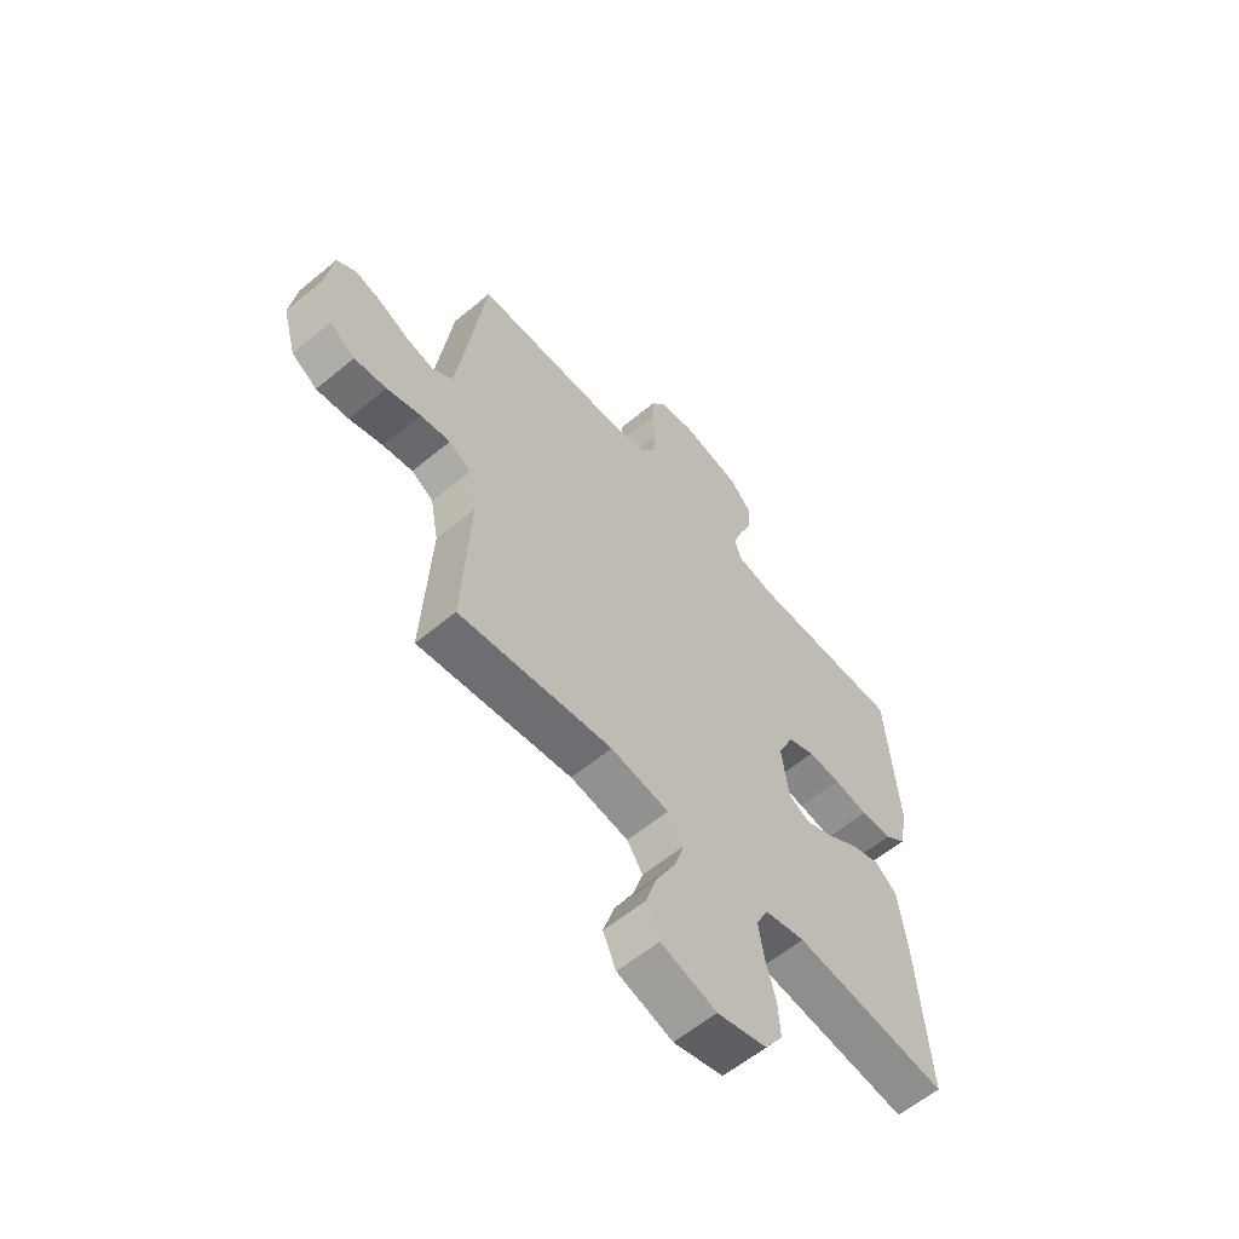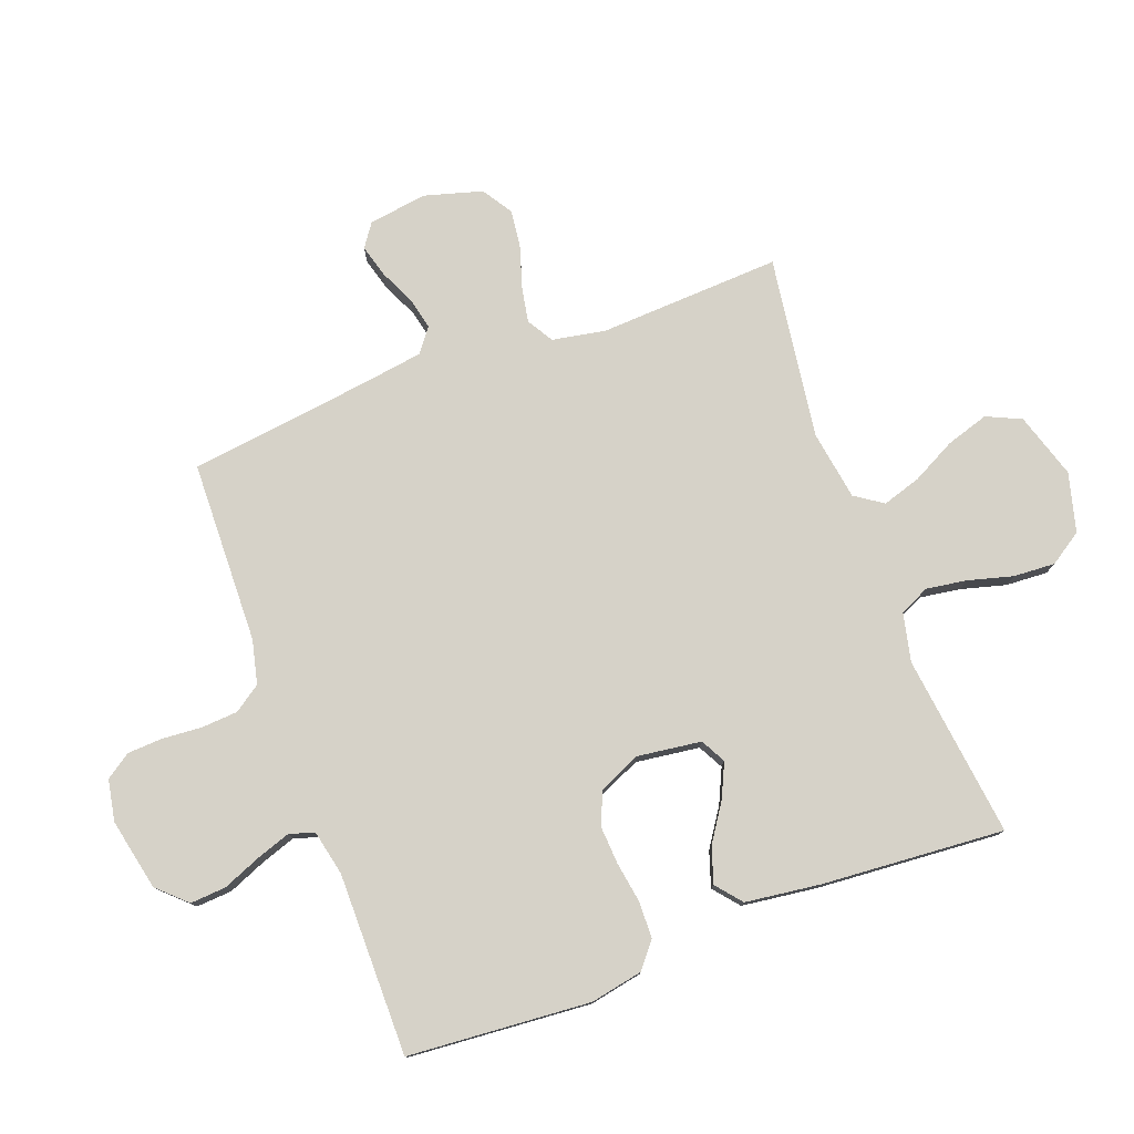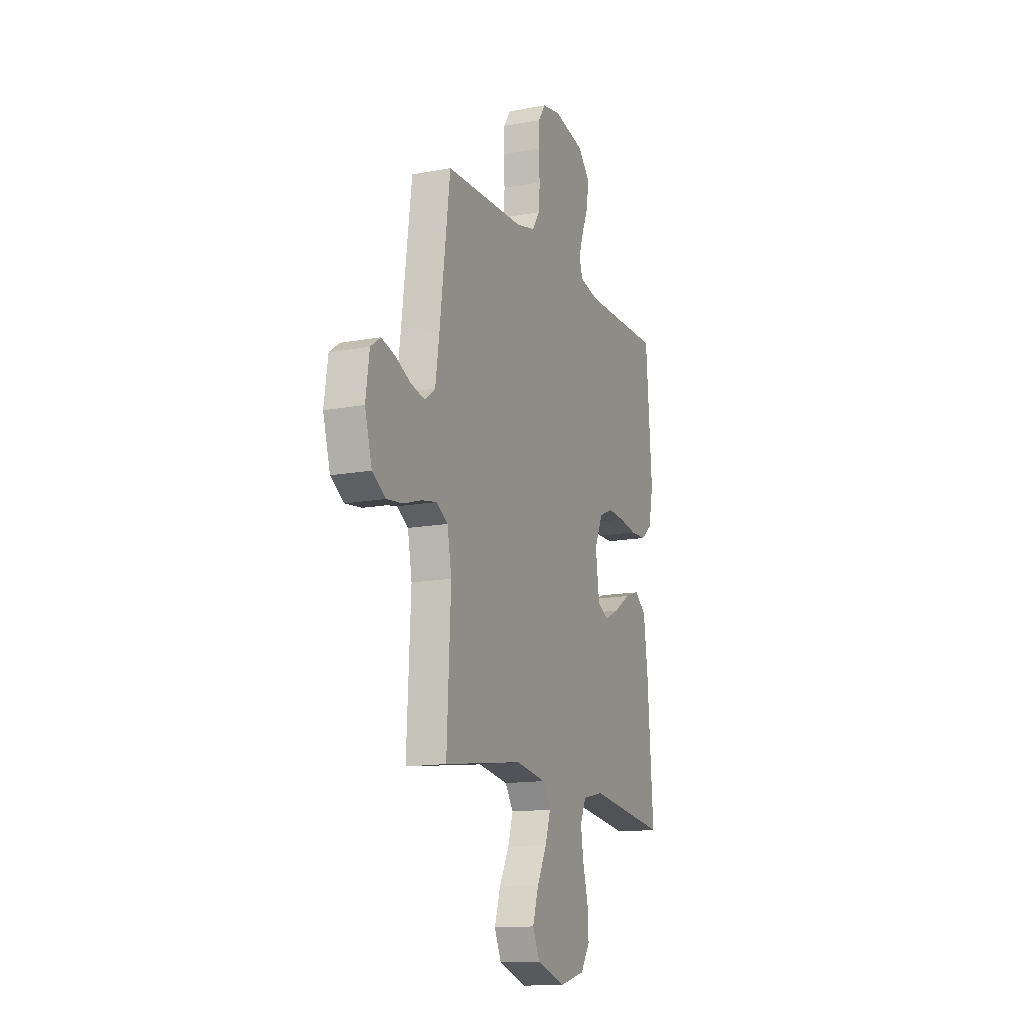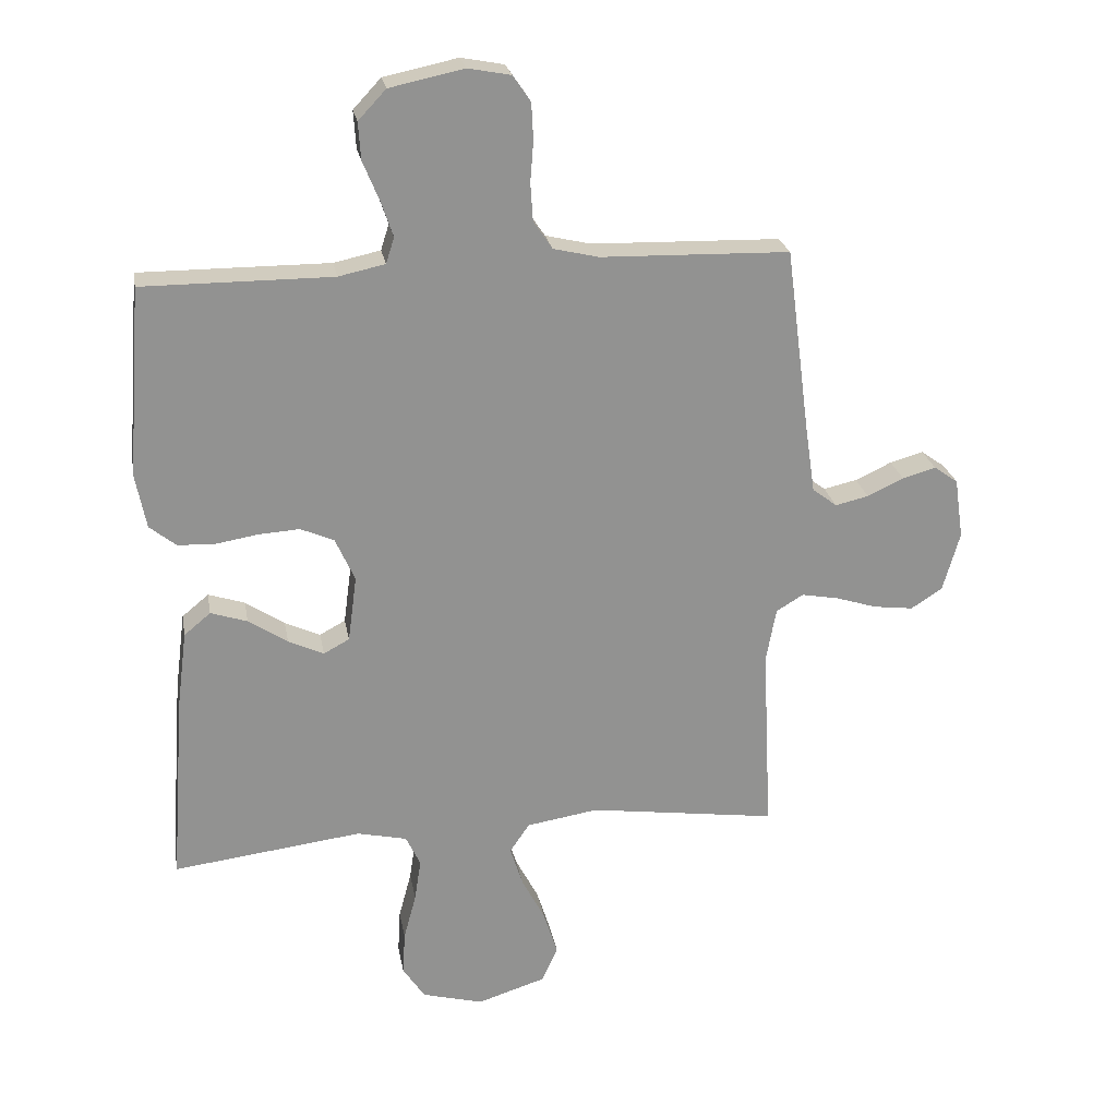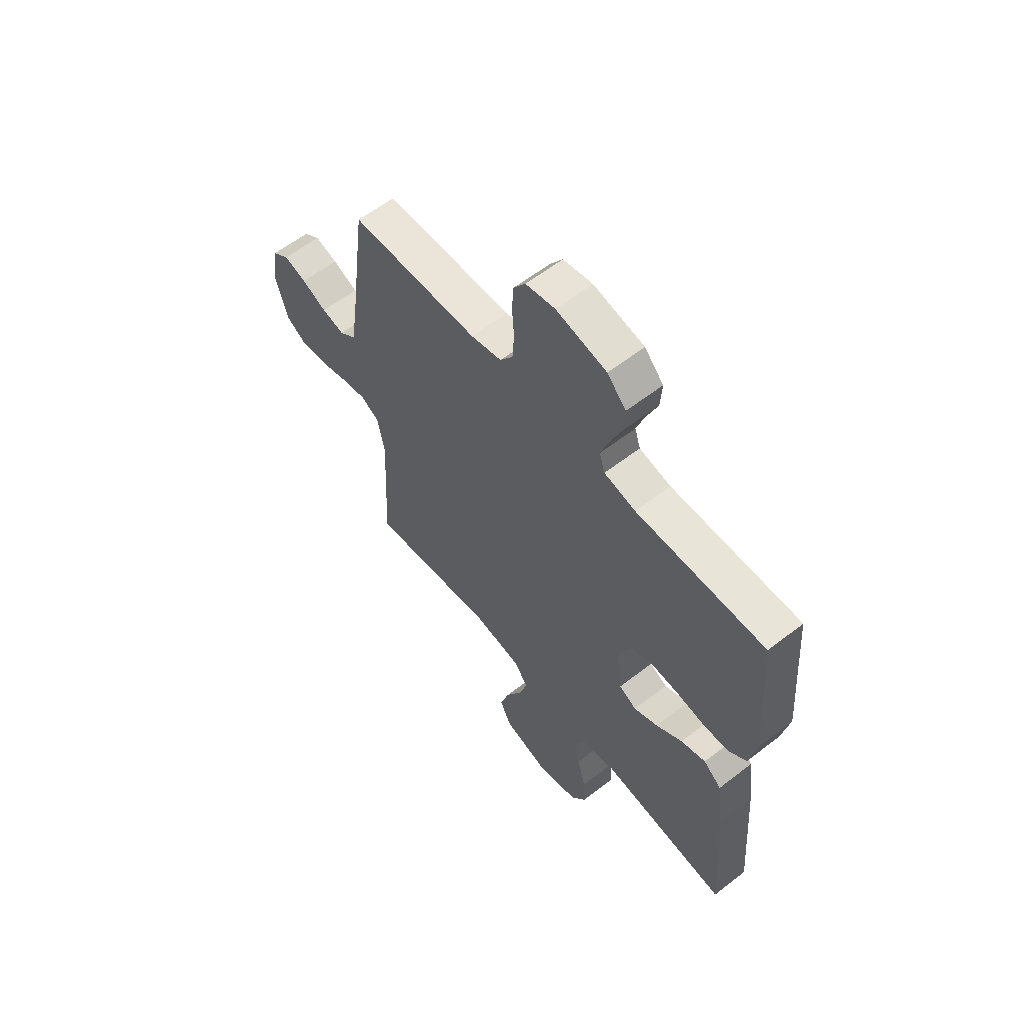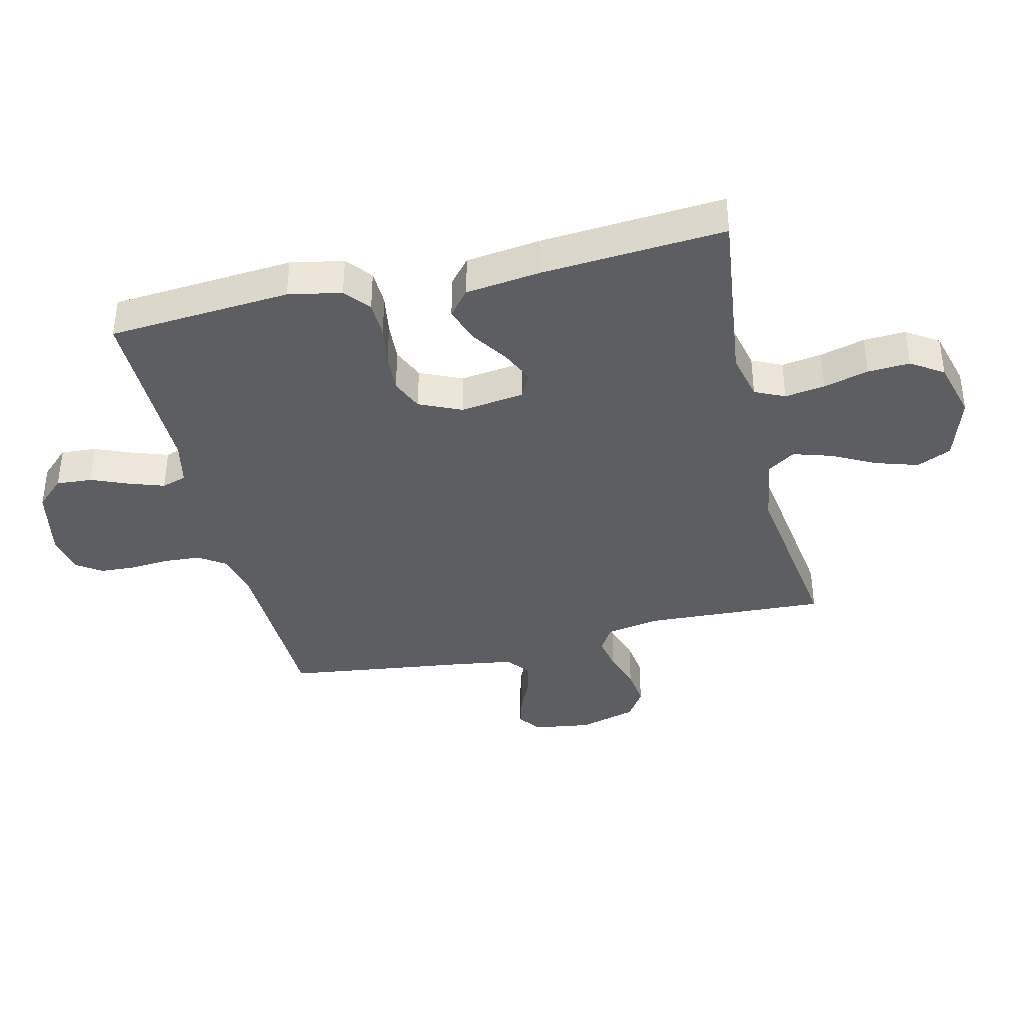
<metadata>
{"format":"obj","ext":"obj","renderer":"f3d","projection":"perspective","resolution":1024,"background":"white","views":[{"elev":-60.1,"azim":-49.7,"up":"+Z"},{"elev":77.9,"azim":69.6,"up":"+Y"},{"elev":-14.2,"azim":-67.7,"up":"+Z"},{"elev":24.1,"azim":170.0,"up":"+Z"},{"elev":60.0,"azim":51.5,"up":"+Z"},{"elev":-38.1,"azim":103.4,"up":"+Y"}]}
</metadata>
<code>
v 0.5 0.07 0.5
v 0.523 0.07 0.2
v 0.506 0.07 0.113
v 0.464 0.07 0.079
v 0.404 0.07 0.077
v 0.337 0.07 0.088
v 0.273 0.07 0.092
v 0.22 0.07 0.069
v 0.189 0.07 0
v 0.203 0.07 -0.105
v 0.244 0.07 -0.127
v 0.3 0.07 -0.101
v 0.362 0.07 -0.06
v 0.42 0.07 -0.041
v 0.462 0.07 -0.076
v 0.478 0.07 -0.2
v 0.5 0.07 -0.5
v 0.2 0.07 -0.463
v 0.121 0.07 -0.481
v 0.098 0.07 -0.53
v 0.108 0.07 -0.596
v 0.128 0.07 -0.67
v 0.132 0.07 -0.739
v 0.097 0.07 -0.792
v 0 0.07 -0.818
v -0.108 0.07 -0.784
v -0.134 0.07 -0.727
v -0.112 0.07 -0.657
v -0.075 0.07 -0.586
v -0.055 0.07 -0.522
v -0.086 0.07 -0.476
v -0.2 0.07 -0.458
v -0.5 0.07 -0.5
v -0.485 0.07 -0.2
v -0.501 0.07 -0.113
v -0.544 0.07 -0.087
v -0.603 0.07 -0.098
v -0.669 0.07 -0.119
v -0.732 0.07 -0.127
v -0.782 0.07 -0.095
v -0.809 0.07 0
v -0.795 0.07 0.096
v -0.757 0.07 0.123
v -0.704 0.07 0.108
v -0.646 0.07 0.081
v -0.593 0.07 0.069
v -0.554 0.07 0.099
v -0.539 0.07 0.2
v -0.5 0.07 0.5
v -0.2 0.07 0.508
v -0.128 0.07 0.525
v -0.098 0.07 0.569
v -0.094 0.07 0.629
v -0.099 0.07 0.694
v -0.096 0.07 0.752
v -0.068 0.07 0.793
v 0 0.07 0.806
v 0.118 0.07 0.781
v 0.162 0.07 0.734
v 0.158 0.07 0.675
v 0.132 0.07 0.612
v 0.113 0.07 0.556
v 0.126 0.07 0.515
v 0.2 0.07 0.499
v 0.5 0 0.5
v 0.523 0 0.2
v 0.506 0 0.113
v 0.464 0 0.079
v 0.404 0 0.077
v 0.337 0 0.088
v 0.273 0 0.092
v 0.22 0 0.069
v 0.189 0 0
v 0.203 0 -0.105
v 0.244 0 -0.127
v 0.3 0 -0.101
v 0.362 0 -0.06
v 0.42 0 -0.041
v 0.462 0 -0.076
v 0.478 0 -0.2
v 0.5 0 -0.5
v 0.2 0 -0.463
v 0.121 0 -0.481
v 0.098 0 -0.53
v 0.108 0 -0.596
v 0.128 0 -0.67
v 0.132 0 -0.739
v 0.097 0 -0.792
v 0 0 -0.818
v -0.108 0 -0.784
v -0.134 0 -0.727
v -0.112 0 -0.657
v -0.075 0 -0.586
v -0.055 0 -0.522
v -0.086 0 -0.476
v -0.2 0 -0.458
v -0.5 0 -0.5
v -0.485 0 -0.2
v -0.501 0 -0.113
v -0.544 0 -0.087
v -0.603 0 -0.098
v -0.669 0 -0.119
v -0.732 0 -0.127
v -0.782 0 -0.095
v -0.809 0 0
v -0.795 0 0.096
v -0.757 0 0.123
v -0.704 0 0.108
v -0.646 0 0.081
v -0.593 0 0.069
v -0.554 0 0.099
v -0.539 0 0.2
v -0.5 0 0.5
v -0.2 0 0.508
v -0.128 0 0.525
v -0.098 0 0.569
v -0.094 0 0.629
v -0.099 0 0.694
v -0.096 0 0.752
v -0.068 0 0.793
v 0 0 0.806
v 0.118 0 0.781
v 0.162 0 0.734
v 0.158 0 0.675
v 0.132 0 0.612
v 0.113 0 0.556
v 0.126 0 0.515
v 0.2 0 0.499
f 58 59 60 61
f 58 61 62
f 57 58 62
f 56 57 62 63
f 53 54 55 56
f 52 53 56 63
f 48 49 50
f 47 48 50 51
f 42 43 44 45
f 42 45 46
f 41 42 46
f 40 41 46
f 37 38 39 40
f 36 37 40 46
f 35 36 46 47
f 32 33 34
f 31 32 34 35
f 26 27 28 29
f 26 29 30
f 25 26 30
f 24 25 30
f 21 22 23 24
f 20 21 24 30
f 19 20 30 31
f 15 16 17 18
f 12 13 14 15
f 11 12 15 18
f 10 11 18 19
f 3 4 5 6
f 3 6 7
f 64 1 2 3
f 63 64 3 7
f 51 52 63 7
f 9 10 19 31
f 8 9 31 35
f 35 47 51
f 7 8 35 51
f 125 124 123 122
f 126 125 122
f 126 122 121
f 127 126 121 120
f 120 119 118 117
f 127 120 117 116
f 114 113 112
f 115 114 112 111
f 109 108 107 106
f 110 109 106
f 110 106 105
f 110 105 104
f 104 103 102 101
f 110 104 101 100
f 111 110 100 99
f 98 97 96
f 99 98 96 95
f 93 92 91 90
f 94 93 90
f 94 90 89
f 94 89 88
f 88 87 86 85
f 94 88 85 84
f 95 94 84 83
f 82 81 80 79
f 79 78 77 76
f 82 79 76 75
f 83 82 75 74
f 70 69 68 67
f 71 70 67
f 67 66 65 128
f 71 67 128 127
f 71 127 116 115
f 95 83 74 73
f 99 95 73 72
f 115 111 99
f 115 99 72 71
f 1 65 66 2
f 2 66 67 3
f 3 67 68 4
f 4 68 69 5
f 5 69 70 6
f 6 70 71 7
f 7 71 72 8
f 8 72 73 9
f 9 73 74 10
f 10 74 75 11
f 11 75 76 12
f 12 76 77 13
f 13 77 78 14
f 14 78 79 15
f 15 79 80 16
f 16 80 81 17
f 17 81 82 18
f 18 82 83 19
f 19 83 84 20
f 20 84 85 21
f 21 85 86 22
f 22 86 87 23
f 23 87 88 24
f 24 88 89 25
f 25 89 90 26
f 26 90 91 27
f 27 91 92 28
f 28 92 93 29
f 29 93 94 30
f 30 94 95 31
f 31 95 96 32
f 32 96 97 33
f 33 97 98 34
f 34 98 99 35
f 35 99 100 36
f 36 100 101 37
f 37 101 102 38
f 38 102 103 39
f 39 103 104 40
f 40 104 105 41
f 41 105 106 42
f 42 106 107 43
f 43 107 108 44
f 44 108 109 45
f 45 109 110 46
f 46 110 111 47
f 47 111 112 48
f 48 112 113 49
f 49 113 114 50
f 50 114 115 51
f 51 115 116 52
f 52 116 117 53
f 53 117 118 54
f 54 118 119 55
f 55 119 120 56
f 56 120 121 57
f 57 121 122 58
f 58 122 123 59
f 59 123 124 60
f 60 124 125 61
f 61 125 126 62
f 62 126 127 63
f 63 127 128 64
f 64 128 65 1

</code>
